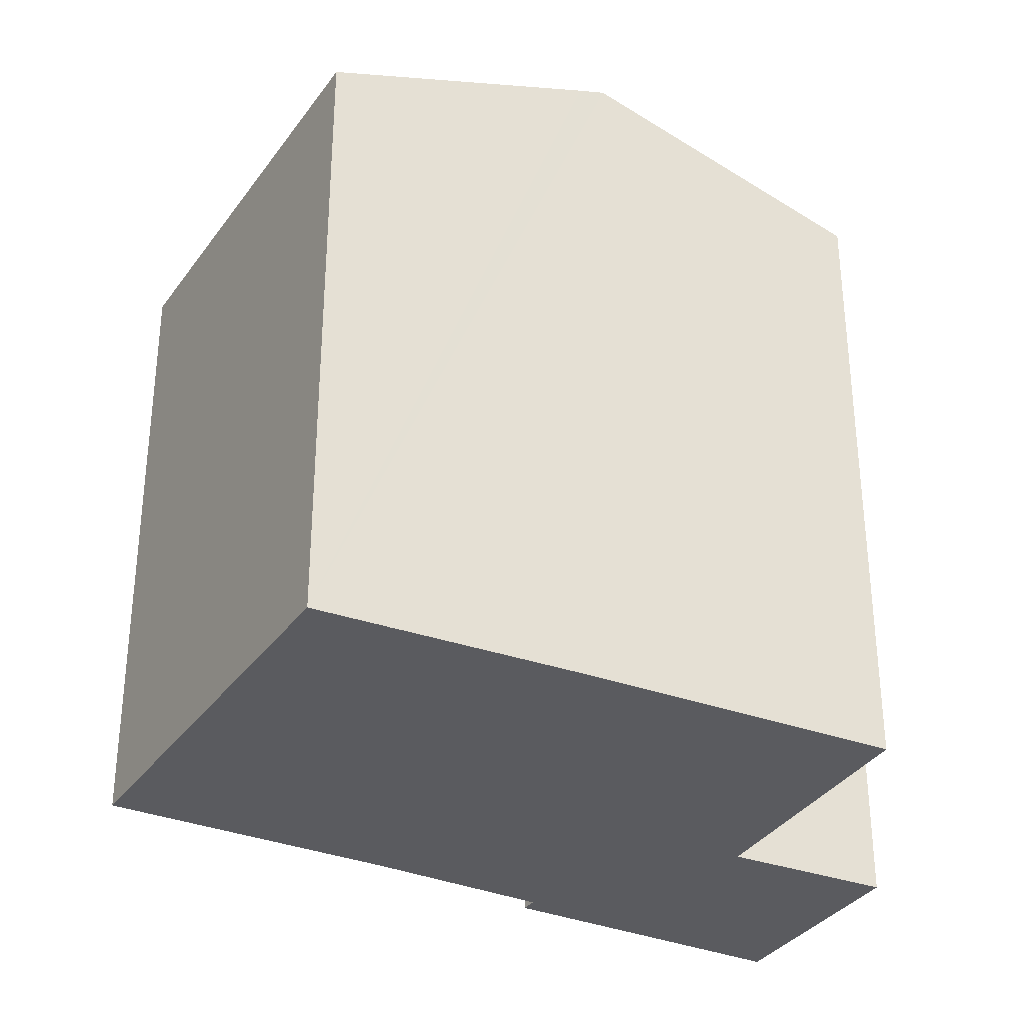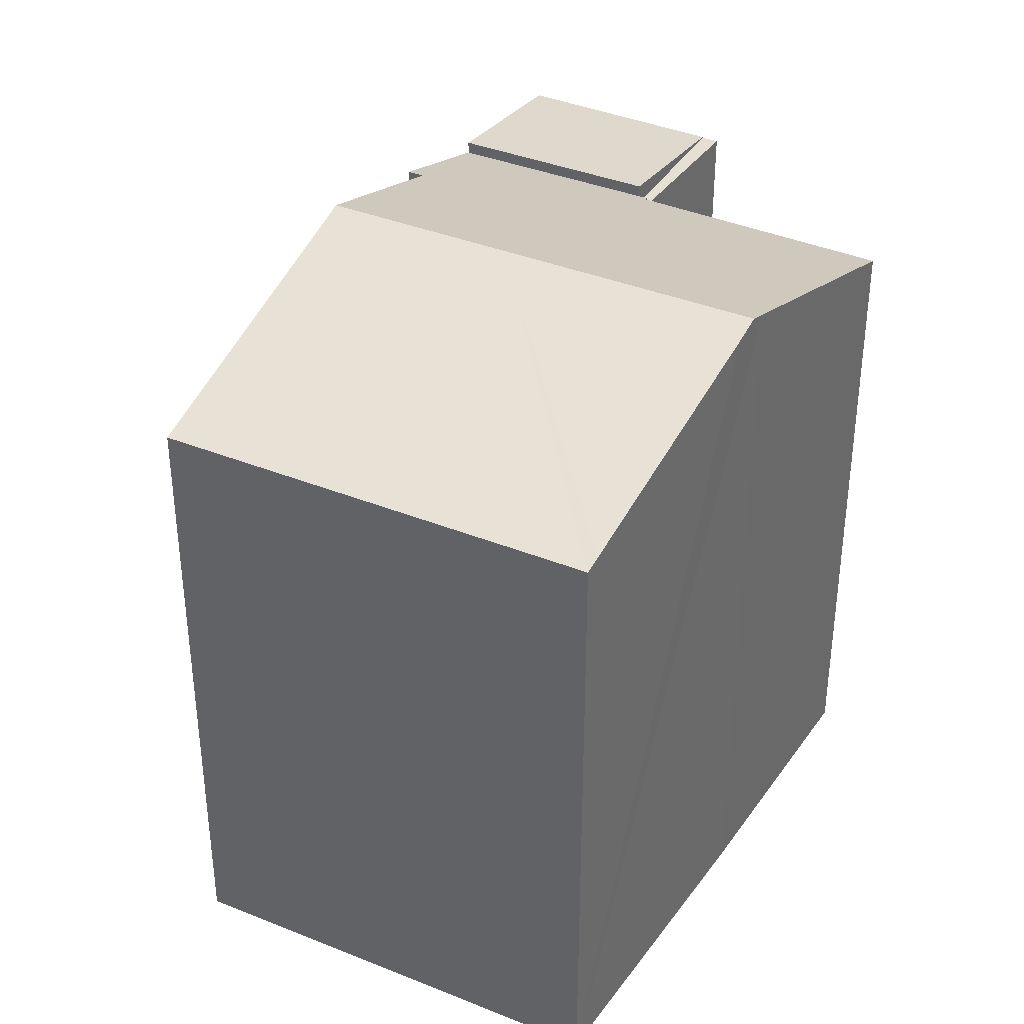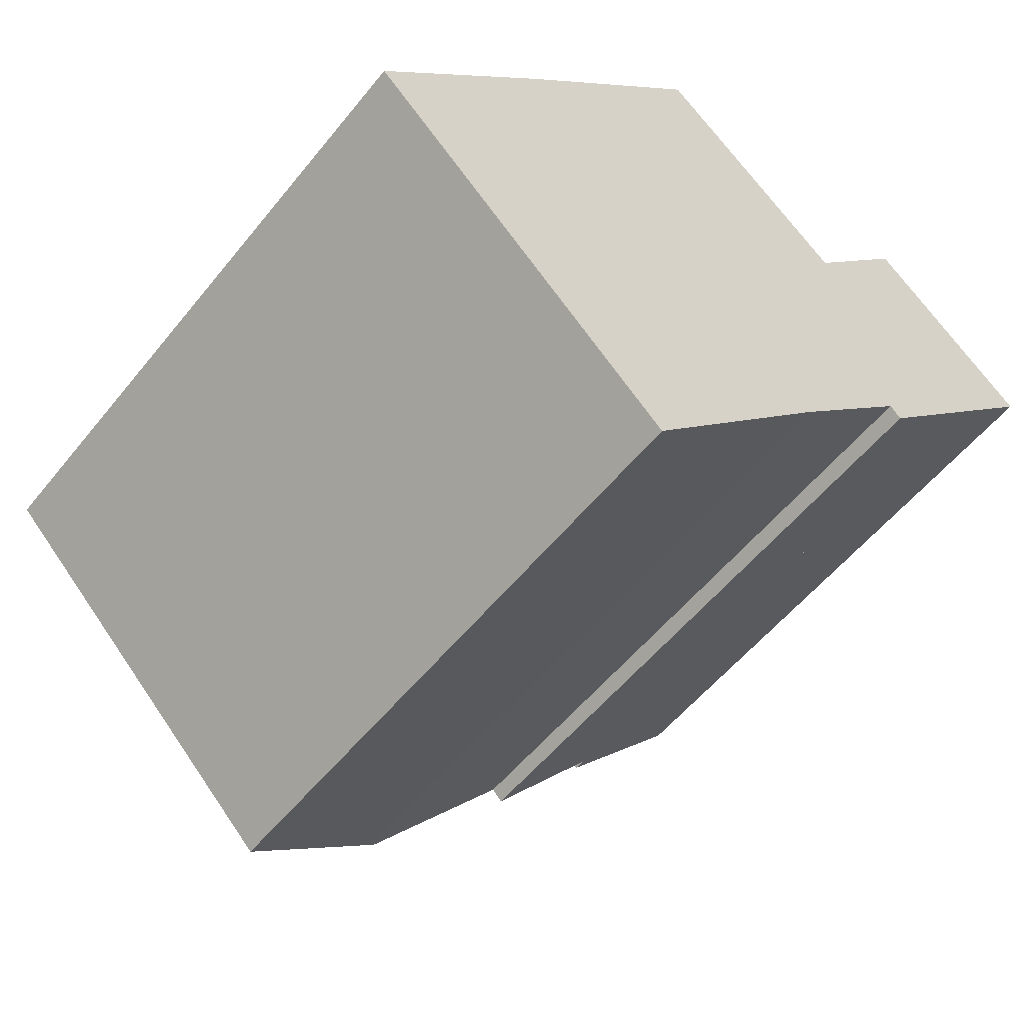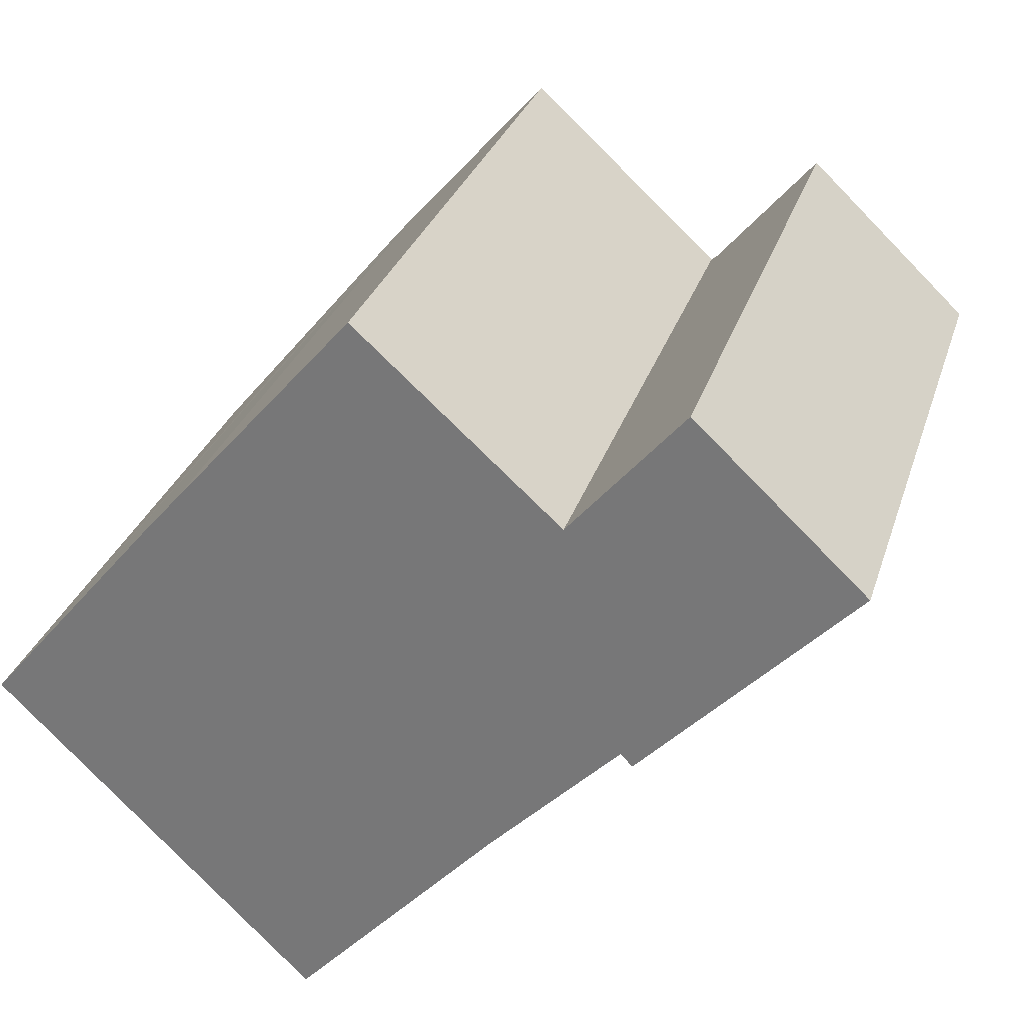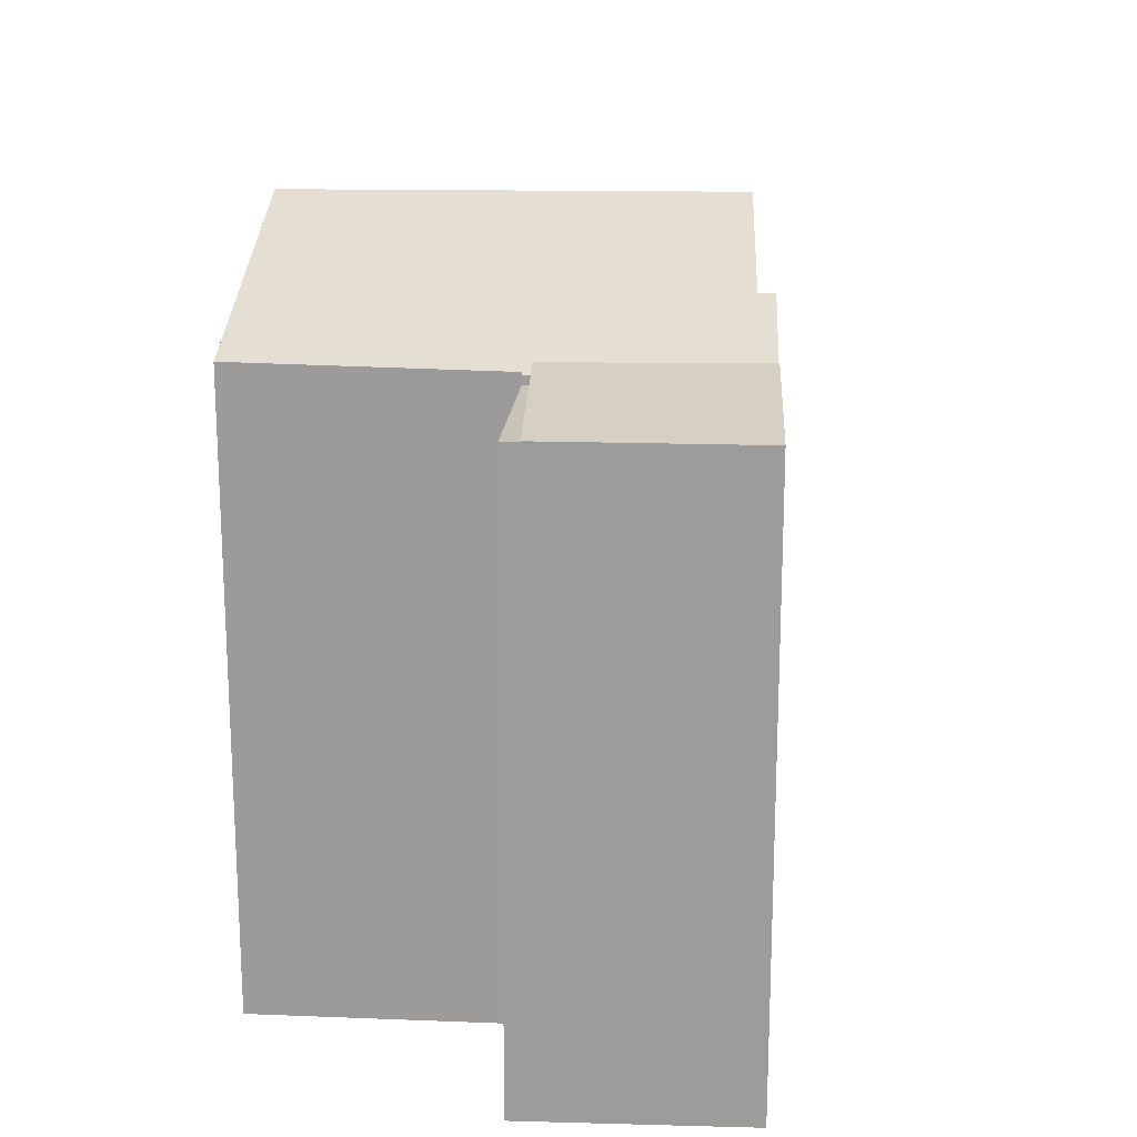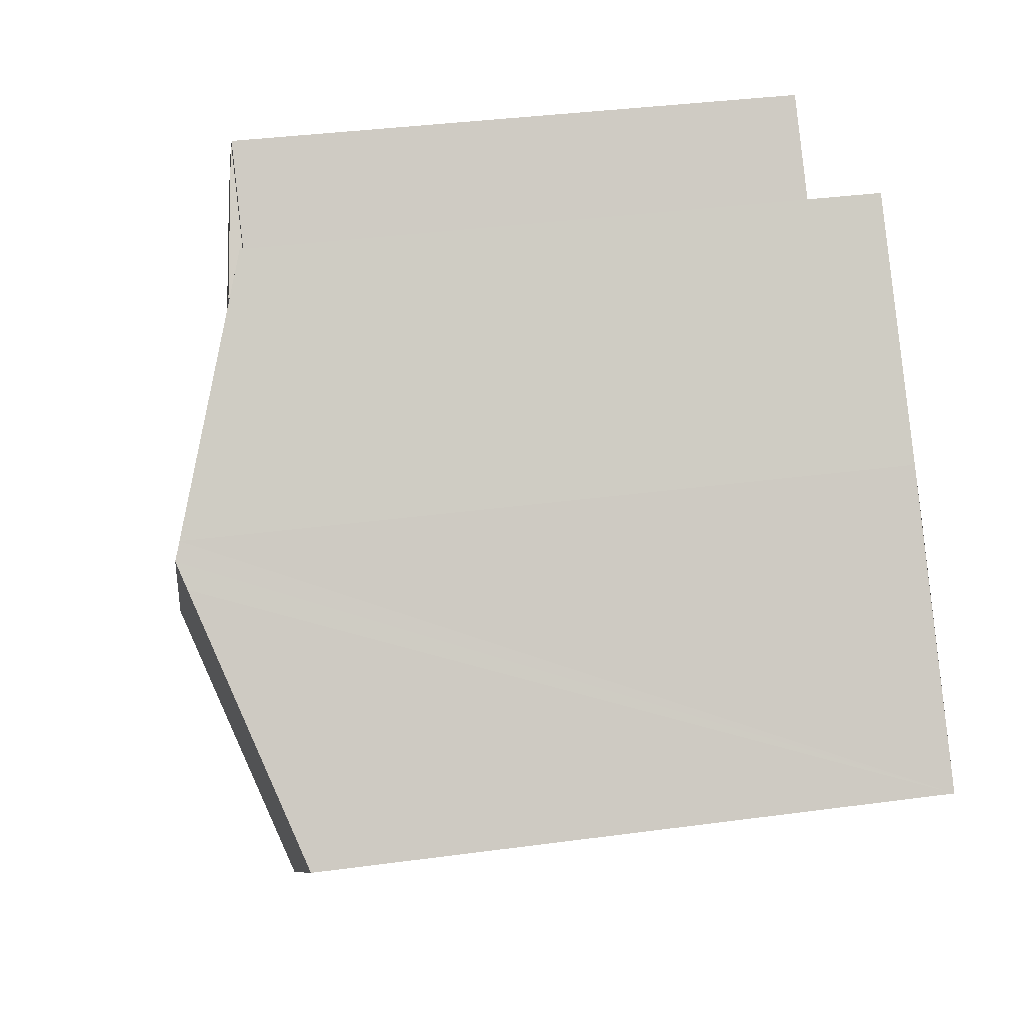
<metadata>
{"format":"obj","ext":"obj","renderer":"f3d","projection":"perspective","resolution":1024,"background":"white","views":[{"elev":-33.4,"azim":-75.6,"up":"+Y"},{"elev":37.7,"azim":-108.2,"up":"+Y"},{"elev":-54.4,"azim":-37.9,"up":"+Z"},{"elev":29.4,"azim":16.2,"up":"+Z"},{"elev":19.6,"azim":46.2,"up":"+Y"},{"elev":36.7,"azim":-99.9,"up":"+Z"}]}
</metadata>
<code>
v  10.45 19.74 1.308
v  4.841 19.5 5.774
v  5.335 19.74 6.343
v  4.634 19.4 5.527
v  0.279 17.27 0.333
v  0 17.14 1.049e-15
v  4.769 17.14 -4.693
v  14.14 19.74 -2.321
v  13.97 19.66 -2.492
v  8.536 17.14 -8.399
v  19.66 17.39 2.713
v  16.2 17.1 7.381
v  20.28 17.1 3.369
v  18.21 18.05 1.203
v  17.81 18.23 0.78
v  17.5 18.23 1.111
v  15.92 17.15 7.451
v  16.02 17.1 7.564
v  12.23 17.22 10.77
v  10.52 17.25 12.31
v  10.49 17.27 12.28
v  5.668 19.58 6.727
v  0 0 0
v  5.668 -4.119e-16 6.727
v  0.279 -2.039e-17 0.333
v  4.634 -3.384e-16 5.527
v  5.335 -3.884e-16 6.343
v  4.841 -3.536e-16 5.774
v  10.52 -7.536e-16 12.31
v  10.49 -7.522e-16 12.28
v  15.92 -4.562e-16 7.451
v  16.02 -4.632e-16 7.564
v  12.23 -6.593e-16 10.77
v  20.28 -2.063e-16 3.369
v  16.2 -4.52e-16 7.381
v  13.97 1.526e-16 -2.492
v  17.5 -6.803e-17 1.111
v  14.14 1.421e-16 -2.321
v  8.536 5.143e-16 -8.399
v  17.81 -4.776e-17 0.78
v  19.66 -1.661e-16 2.713
v  18.21 -7.366e-17 1.203
v  4.769 2.874e-16 -4.693
v  16.2 17.43 7.381
v  23.49 16.88 6.725
v  20.28 17.44 3.369
v  19.31 16.89 10.66
v  19.31 -6.526e-16 10.66
v  23.49 -4.118e-16 6.725
v  16.02 16.87 7.564
v  19.31 16.87 10.66
v  16.2 16.87 7.381
v  18.96 16.87 10.99
v  18.96 -6.728e-16 10.99
g defaultobject
f 1 2 3
f 2 1 4
f 4 1 5
f 5 1 6
f 6 1 7
f 7 1 8
f 7 8 9
f 7 9 10
f 11 12 13
f 12 11 14
f 12 14 15
f 12 15 16
f 12 16 8
f 12 8 1
f 12 1 17
f 12 17 18
f 17 1 19
f 19 1 3
f 19 3 20
f 20 3 21
f 21 3 22
f 23 5 6
f 5 23 4
f 4 23 2
f 2 23 3
f 3 23 22
f 22 23 24
f 24 23 25
f 24 25 26
f 24 26 27
f 27 26 28
f 24 21 22
f 21 24 20
f 20 24 29
f 29 24 30
f 31 18 17
f 18 31 32
f 29 19 20
f 19 29 17
f 17 29 31
f 31 29 33
f 32 12 18
f 12 32 13
f 13 32 34
f 34 32 35
f 16 9 8
f 9 16 36
f 36 16 37
f 36 37 38
f 36 10 9
f 10 36 39
f 14 40 15
f 40 14 11
f 40 11 13
f 40 13 34
f 40 34 41
f 40 41 42
f 40 16 15
f 16 40 37
f 39 7 10
f 7 39 6
f 6 39 23
f 23 39 43
f 35 41 34
f 41 35 42
f 42 35 40
f 40 35 37
f 37 35 38
f 38 35 32
f 38 32 31
f 38 31 33
f 38 33 29
f 38 29 36
f 36 29 39
f 39 29 30
f 39 30 24
f 39 24 43
f 43 24 27
f 43 27 28
f 43 28 26
f 43 26 25
f 43 25 23
f 44 45 46
f 45 44 47
f 35 47 44
f 47 35 48
f 48 45 47
f 45 48 49
f 45 34 46
f 34 45 49
f 34 44 46
f 44 34 35
f 35 49 48
f 49 35 34
f 50 51 52
f 51 50 53
f 32 53 50
f 53 32 54
f 54 51 53
f 51 54 48
f 48 52 51
f 52 48 35
f 35 50 52
f 50 35 32
f 32 48 54
f 48 32 35

</code>
